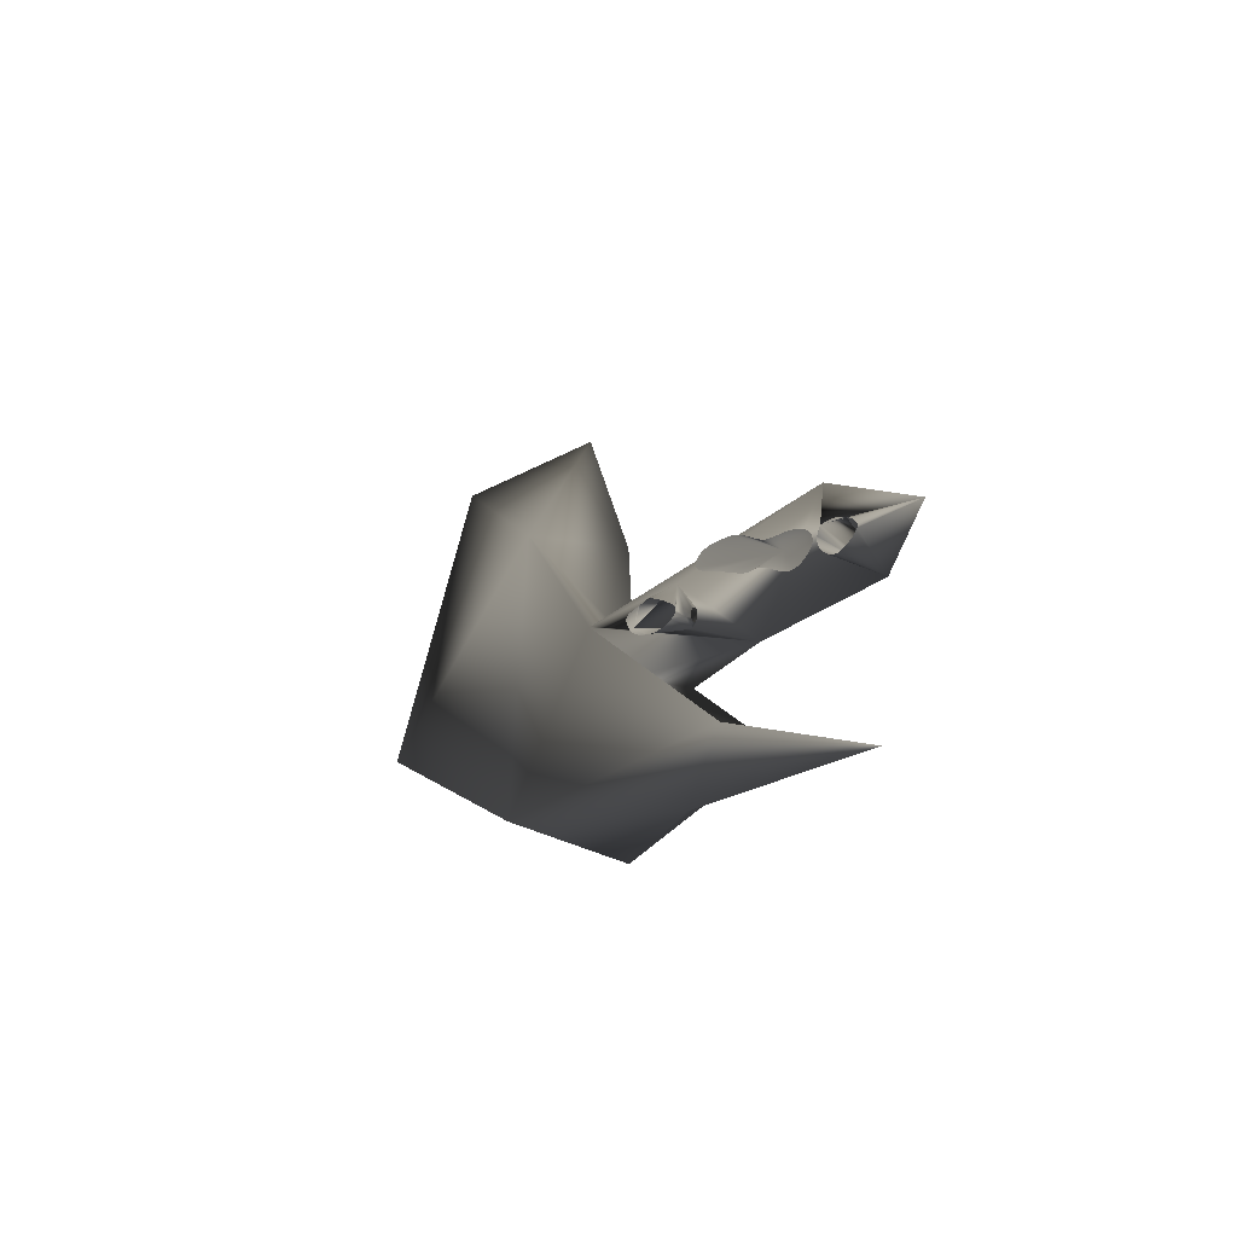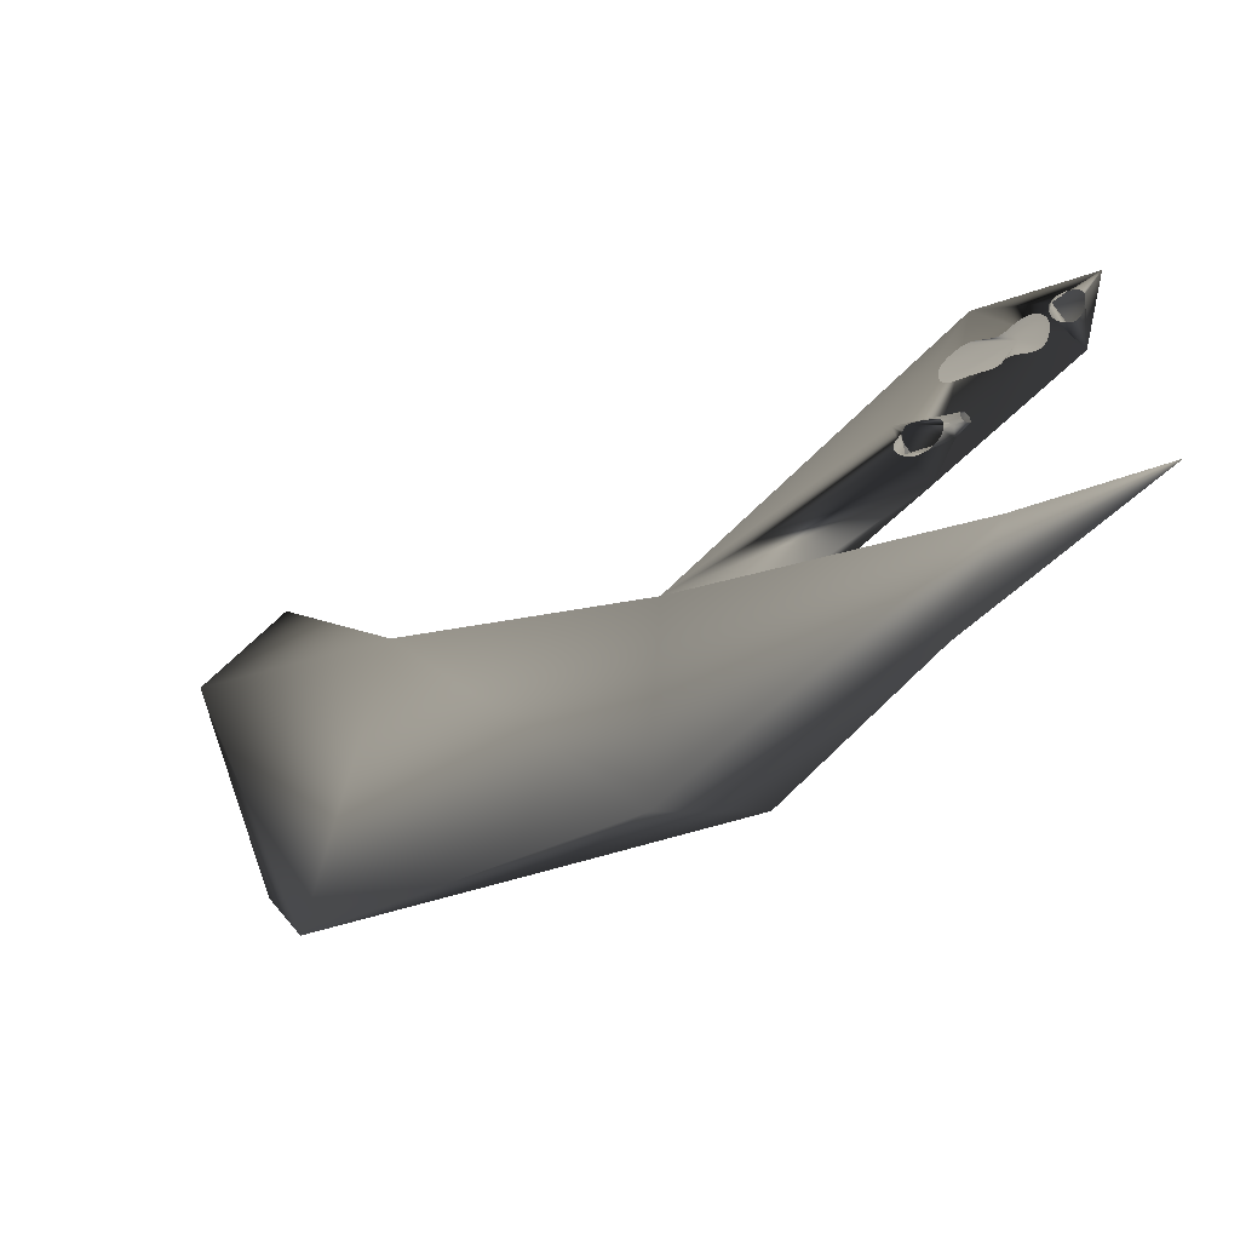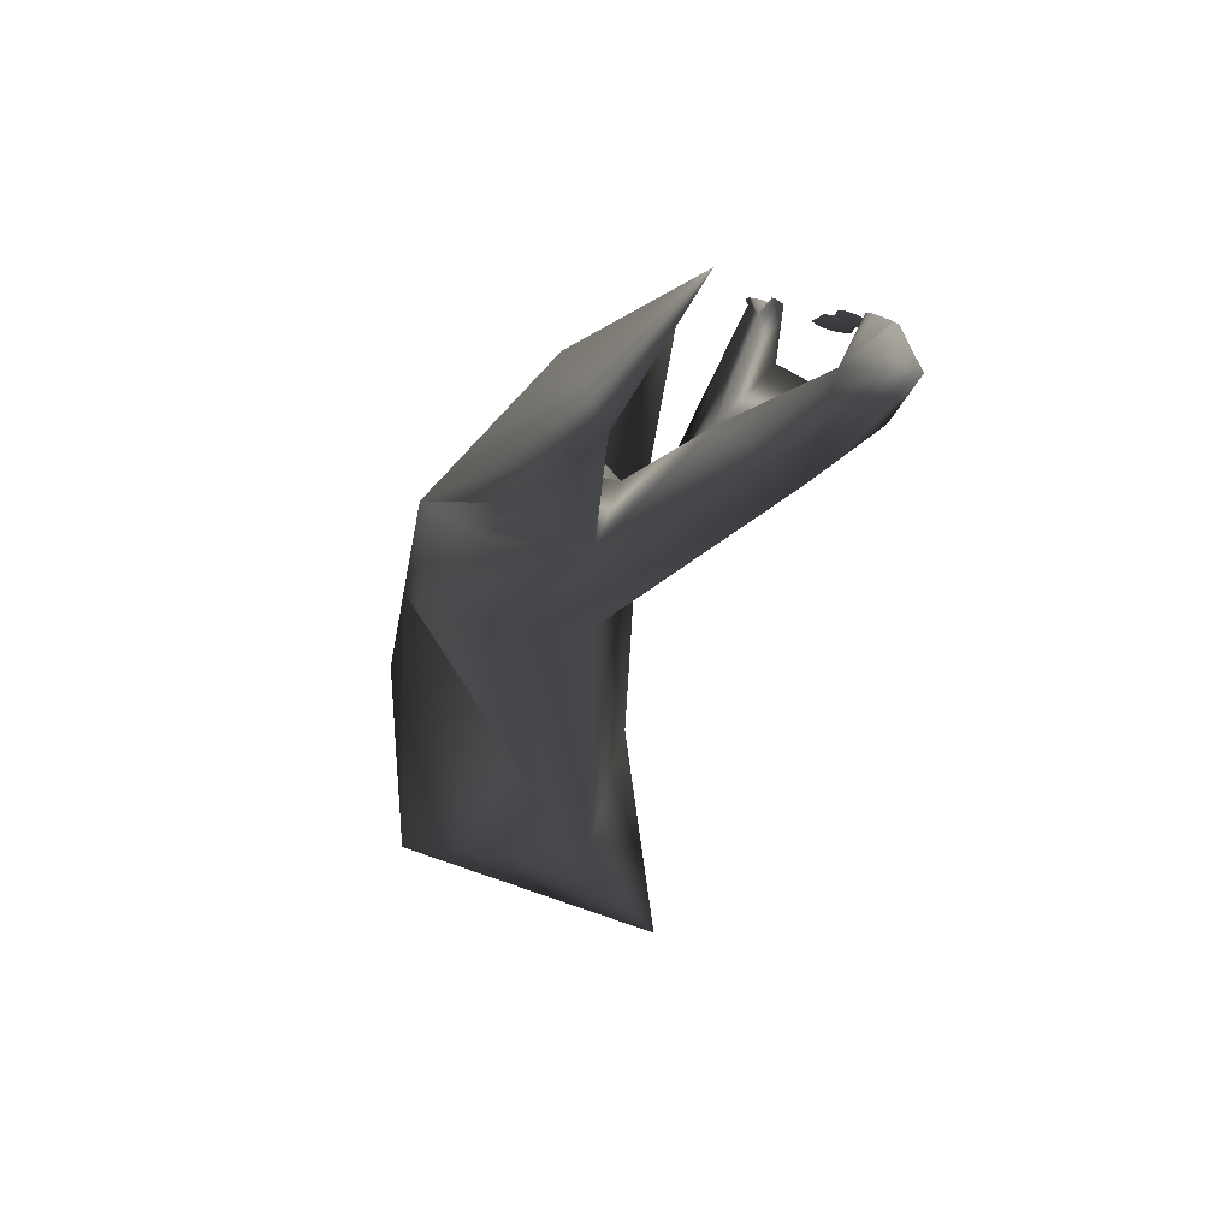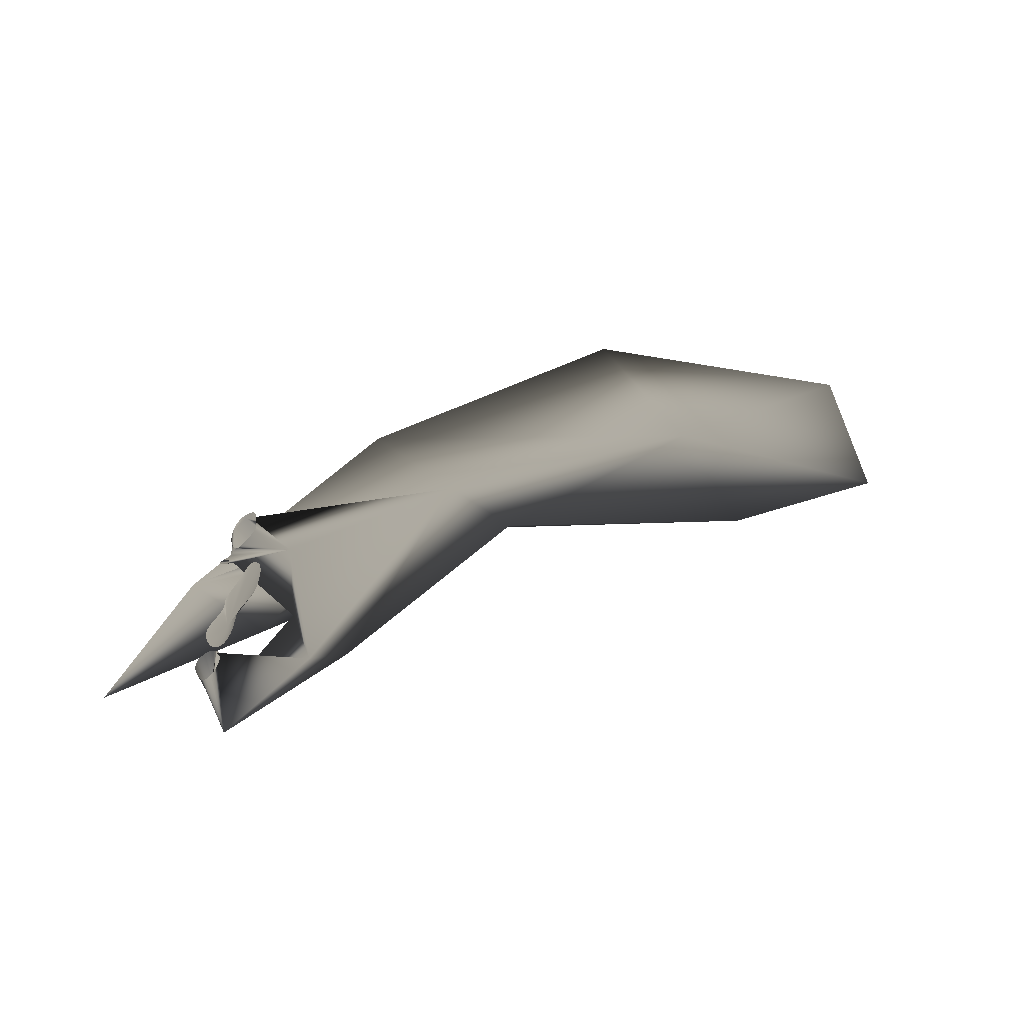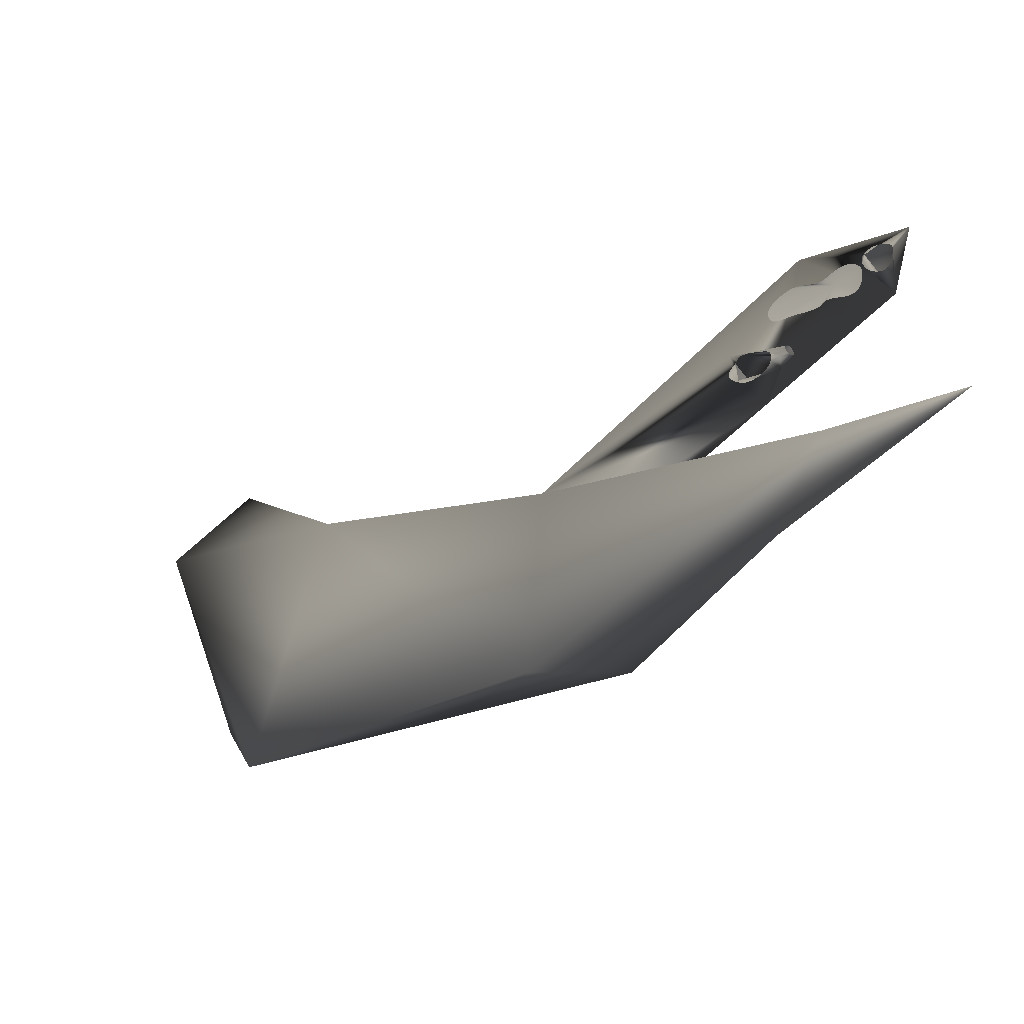
<metadata>
{"format":"obj","ext":"obj","renderer":"f3d","projection":"perspective","resolution":1024,"background":"white","views":[{"elev":32.2,"azim":91.9,"up":"+Y"},{"elev":13.6,"azim":47.3,"up":"+Y"},{"elev":-53.4,"azim":103.1,"up":"+Z"},{"elev":-3.6,"azim":168.7,"up":"+Z"},{"elev":14.4,"azim":49.9,"up":"+Y"}]}
</metadata>
<code>
v -50.01 28.66 -41.23 0.749 0.749 0.749
v -50.01 28.83 -41.41 0.749 0.749 0.749
v -49.26 27.47 -41.01 0.749 0.749 0.749
v -50.01 28.98 -41.55 0.749 0.749 0.749
v -49.11 32.07 -45.45 0.749 0.749 0.749
v -49.27 32.02 -45.26 0.749 0.749 0.749
v -48.93 32.15 -45.7 0.749 0.749 0.749
v -45.7 35.57 -52.06 0.749 0.749 0.749
v -45.64 35.41 -51.96 0.749 0.749 0.749
v -45.57 35.24 -51.84 0.749 0.749 0.749
v -46.2 36.31 -52.34 0.749 0.749 0.749
v -46.07 36.18 -52.33 0.749 0.749 0.749
v -46.35 36.43 -52.31 0.749 0.749 0.749
v -47.26 34.81 -50.58 0.749 0.749 0.749
v -48.11 35.1 -49.39 0.749 0.749 0.749
v -48 35.22 -49.6 0.749 0.749 0.749
v -48.24 35.02 -49.18 0.749 0.749 0.749
v -48.4 34.95 -48.96 0.749 0.749 0.749
v -49.88 32.4 -45.07 0.749 0.749 0.749
v -49.98 32.56 -45.14 0.749 0.749 0.749
v -49.77 32.26 -45.03 0.749 0.749 0.749
v -45.49 34.51 -51.2 0.749 0.749 0.749
v -45.54 34.36 -51 0.749 0.749 0.749
v -45.63 34.24 -50.81 0.749 0.749 0.749
v -45.74 34.15 -50.62 0.749 0.749 0.749
v -47.1 33.35 -48.57 0.749 0.749 0.749
v -47.13 33.26 -48.45 0.749 0.749 0.749
v -47.18 33.17 -48.32 0.749 0.749 0.749
v -47.26 33.08 -48.15 0.749 0.749 0.749
v -48.29 32.53 -46.66 0.749 0.749 0.749
v -48.52 32.41 -46.33 0.749 0.749 0.749
v -48.08 32.64 -46.97 0.749 0.749 0.749
v -45.49 34.87 -51.56 0.749 0.749 0.749
v -45.48 34.68 -51.38 0.749 0.749 0.749
v -45.88 34.08 -50.42 0.749 0.749 0.749
v -46.04 34.03 -50.22 0.749 0.749 0.749
v -44.57 36.78 -54.3 0.749 0.749 0.749
v -44.55 36.6 -54.14 0.749 0.749 0.749
v -44.54 36.43 -53.98 0.749 0.749 0.749
v -46.79 39.15 -59.28 0.749 0.749 0.749
v -54.05 36.03 -53.27 0.749 0.749 0.749
v -46.3 33.57 -57.23 0.749 0.749 0.749
v -53.79 23.68 -49.5 0.749 0.749 0.749
v -37.14 26.87 -56.72 0.749 0.749 0.749
v -44.87 23.15 -46.79 0.749 0.749 0.749
v -45.89 38.13 -54.42 0.749 0.749 0.749
v -45.69 38.17 -54.65 0.749 0.749 0.749
v -45.5 38.17 -54.82 0.749 0.749 0.749
v -45.33 38.14 -54.95 0.749 0.749 0.749
v -45.2 38.08 -55.02 0.749 0.749 0.749
v -45.09 38 -55.03 0.749 0.749 0.749
v -45 37.89 -55 0.749 0.749 0.749
v -46.25 37.92 -53.89 0.749 0.749 0.749
v -46.09 38.05 -54.17 0.749 0.749 0.749
v -46.38 37.77 -53.62 0.749 0.749 0.749
v -46.47 37.61 -53.38 0.749 0.749 0.749
v -46.52 37.43 -53.16 0.749 0.749 0.749
v -44.92 37.74 -54.94 0.749 0.749 0.749
v -44.83 37.56 -54.84 0.749 0.749 0.749
v -44.75 37.37 -54.72 0.749 0.749 0.749
v -44.57 36.29 -53.81 0.749 0.749 0.749
v -44.62 36.17 -53.65 0.749 0.749 0.749
v -44.7 36.09 -53.5 0.749 0.749 0.749
v -45.52 35.06 -51.71 0.749 0.749 0.749
v -46.22 33.99 -50.01 0.749 0.749 0.749
v -46.41 33.94 -49.79 0.749 0.749 0.749
v -46.6 33.89 -49.57 0.749 0.749 0.749
v -46.78 33.83 -49.35 0.749 0.749 0.749
v -46.91 33.75 -49.14 0.749 0.749 0.749
v -47.01 33.66 -48.96 0.749 0.749 0.749
v -47.06 33.55 -48.81 0.749 0.749 0.749
v -47.87 32.73 -47.24 0.749 0.749 0.749
v -46.2 37.36 -52.78 0.749 0.749 0.749
v -44.68 37.17 -54.59 0.749 0.749 0.749
v -44.62 36.97 -54.45 0.749 0.749 0.749
v -46.52 37.25 -52.97 0.749 0.749 0.749
v -46.49 37.06 -52.82 0.749 0.749 0.749
v -47.09 36.53 -51.74 0.749 0.749 0.749
v -46.9 36.57 -51.96 0.749 0.749 0.749
v -47.27 36.43 -51.47 0.749 0.749 0.749
v -47.43 36.28 -51.18 0.749 0.749 0.749
v -47.57 36.1 -50.87 0.749 0.749 0.749
v -47.68 35.9 -50.57 0.749 0.749 0.749
v -49.03 34.81 -48.25 0.749 0.749 0.749
v -48.81 34.86 -48.5 0.749 0.749 0.749
v -49.23 34.75 -48.01 0.749 0.749 0.749
v -49.94 33.94 -46.55 0.749 0.749 0.749
v -49.87 34.09 -46.76 0.749 0.749 0.749
v -50 33.77 -46.33 0.749 0.749 0.749
v -50.06 33.59 -46.09 0.749 0.749 0.749
v -50.11 33.39 -45.85 0.749 0.749 0.749
v -46.41 36.88 -52.71 0.749 0.749 0.749
v -46.31 36.71 -52.64 0.749 0.749 0.749
v -46.71 36.57 -52.13 0.749 0.749 0.749
v -46.52 36.51 -52.24 0.749 0.749 0.749
v -47.77 35.71 -50.29 0.749 0.749 0.749
v -47.85 35.52 -50.04 0.749 0.749 0.749
v -47.92 35.36 -49.81 0.749 0.749 0.749
v -48.6 34.9 -48.74 0.749 0.749 0.749
v -50.06 32.75 -45.26 0.749 0.749 0.749
v -50.11 32.96 -45.42 0.749 0.749 0.749
v -45.87 36.29 -52.61 0.749 0.749 0.749
v -46.03 36.41 -52.59 0.749 0.749 0.749
v -46.17 36.55 -52.6 0.749 0.749 0.749
v -44.81 36.04 -53.34 0.749 0.749 0.749
v -44.95 36.01 -53.19 0.749 0.749 0.749
v -45.11 36.01 -53.04 0.749 0.749 0.749
v -45.43 36.06 -52.8 0.749 0.749 0.749
v -45.58 36.12 -52.71 0.749 0.749 0.749
v -45.27 36.02 -52.91 0.749 0.749 0.749
v -45.73 36.19 -52.65 0.749 0.749 0.749
v -45.95 36.04 -52.29 0.749 0.749 0.749
v -45.86 35.89 -52.23 0.749 0.749 0.749
v -45.77 35.73 -52.15 0.749 0.749 0.749
v -51.81 16.28 -50.87 0.749 0.749 0.749
v -49.53 34.57 -47.55 0.749 0.749 0.749
v -49.4 34.67 -47.77 0.749 0.749 0.749
v -49.64 34.47 -47.35 0.749 0.749 0.749
v -49.97 29.37 -41.99 0.749 0.749 0.749
v -49.87 29.44 -42.14 0.749 0.749 0.749
v -50.02 29.3 -41.87 0.749 0.749 0.749
v -50.04 29.21 -41.77 0.749 0.749 0.749
v -47.09 33.45 -48.68 0.749 0.749 0.749
v -47.38 32.99 -47.96 0.749 0.749 0.749
v -47.52 32.9 -47.73 0.749 0.749 0.749
v -69.79 14.46 -37.1 0.749 0.749 0.749
v -58.01 29.37 -52.95 0.749 0.749 0.749
v -76.71 8.492 -40.27 0.749 0.749 0.749
v -65.63 11.87 -45.05 0.749 0.749 0.749
v -49.8 34.22 -46.96 0.749 0.749 0.749
v -49.73 34.35 -47.15 0.749 0.749 0.749
v -50.13 33.18 -45.62 0.749 0.749 0.749
v -47.69 32.81 -47.5 0.749 0.749 0.749
v -48.73 32.27 -46 0.749 0.749 0.749
v -49.41 32.02 -45.14 0.749 0.749 0.749
v -49.53 32.07 -45.06 0.749 0.749 0.749
v -49.65 32.14 -45.03 0.749 0.749 0.749
v -46.87 29.65 -45.1 0.749 0.749 0.749
v -46.84 29.57 -45.05 0.749 0.749 0.749
v -46.94 29.76 -45.14 0.749 0.749 0.749
v -47.65 30.16 -44.9 0.749 0.749 0.749
v -47.64 30.22 -44.97 0.749 0.749 0.749
v -47.58 30.24 -45.04 0.749 0.749 0.749
v -48.69 29.75 -43.53 0.749 0.749 0.749
v -48.58 29.75 -43.63 0.749 0.749 0.749
v -48.82 29.73 -43.39 0.749 0.749 0.749
v -47.04 29.87 -45.17 0.749 0.749 0.749
v -47.49 30.22 -45.1 0.749 0.749 0.749
v -47.39 30.17 -45.15 0.749 0.749 0.749
v -47.27 30.08 -45.17 0.749 0.749 0.749
v -47.15 29.98 -45.18 0.749 0.749 0.749
v -46.85 29.52 -45 0.749 0.749 0.749
v -46.9 29.51 -44.94 0.749 0.749 0.749
v -46.99 29.53 -44.88 0.749 0.749 0.749
v -47.1 29.59 -44.83 0.749 0.749 0.749
v -47.23 29.67 -44.8 0.749 0.749 0.749
v -47.36 29.77 -44.78 0.749 0.749 0.749
v -47.81 29.37 -44.38 0.749 0.749 0.749
v -53.06 28.69 -43.79 0.749 0.749 0.749
v -48.27 29.6 -43.76 0.749 0.749 0.749
v -48.18 29.49 -43.74 0.749 0.749 0.749
v -48.37 29.68 -43.76 0.749 0.749 0.749
v -48.47 29.73 -43.71 0.749 0.749 0.749
v -58.3 10.23 -43.78 0.749 0.749 0.749
v -56.19 12.34 -41.9 0.749 0.749 0.749
v -47.88 13.63 -44.75 0.749 0.749 0.749
v -59.97 7.302 -45.1 0.749 0.749 0.749
v -47.47 29.87 -44.77 0.749 0.749 0.749
v -47.57 29.98 -44.79 0.749 0.749 0.749
v -47.63 30.08 -44.83 0.749 0.749 0.749
v -48.1 29.36 -43.68 0.749 0.749 0.749
v -48.04 29.21 -43.6 0.749 0.749 0.749
v -47.98 29.04 -43.48 0.749 0.749 0.749
v -47.97 28.12 -42.57 0.749 0.749 0.749
v -48.02 27.97 -42.38 0.749 0.749 0.749
v -48.1 27.84 -42.18 0.749 0.749 0.749
v -48.19 27.71 -41.97 0.749 0.749 0.749
v -48.06 28.27 -44.9 0.749 0.749 0.749
v -48.29 27.6 -41.76 0.749 0.749 0.749
v -49.13 29.69 -43.07 0.749 0.749 0.749
v -48.97 29.71 -43.24 0.749 0.749 0.749
v -49.46 29.61 -42.69 0.749 0.749 0.749
v -49.3 29.65 -42.88 0.749 0.749 0.749
v -47.94 28.86 -43.34 0.749 0.749 0.749
v -47.92 28.66 -43.16 0.749 0.749 0.749
v -47.91 28.47 -42.97 0.749 0.749 0.749
v -47.93 28.28 -42.77 0.749 0.749 0.749
v -63.37 3.525 -43.48 0.749 0.749 0.749
v -49.61 29.56 -42.5 0.749 0.749 0.749
v -49.75 29.5 -42.31 0.749 0.749 0.749
v -50.03 29.11 -41.67 0.749 0.749 0.749
v -48.41 27.5 -41.55 0.749 0.749 0.749
v -48.53 27.42 -41.36 0.749 0.749 0.749
v -50.04 28.32 -40.87 0.749 0.749 0.749
v -50.03 28.49 -41.05 0.749 0.749 0.749
v -50.04 28.16 -40.71 0.749 0.749 0.749
v -50.01 28.01 -40.59 0.749 0.749 0.749
v -49.95 27.87 -40.52 0.749 0.749 0.749
v -49.85 27.75 -40.49 0.749 0.749 0.749
v -48.79 27.35 -41.05 0.749 0.749 0.749
v -48.94 27.35 -40.92 0.749 0.749 0.749
v -48.66 27.37 -41.2 0.749 0.749 0.749
v -49.72 27.65 -40.5 0.749 0.749 0.749
v -49.57 27.56 -40.55 0.749 0.749 0.749
v -49.41 27.48 -40.61 0.749 0.749 0.749
v -49.25 27.42 -40.7 0.749 0.749 0.749
v -49.09 27.37 -40.81 0.749 0.749 0.749
v -62.67 14.7 -40.55 0.749 0.749 0.749
v -61.04 -1.165 -40.41 0.749 0.749 0.749
v -107.4 -16.95 -26.65 0.749 0.749 0.749
v -102.5 1.978 -39.13 0.749 0.749 0.749
v -71.85 -4.374 -40.03 0.749 0.749 0.749
v -64.56 -0.009878 -30.99 0.749 0.749 0.749
v -115.7 5.553 -35.23 0.749 0.749 0.749
v -75.69 -7.36 -30.98 0.749 0.749 0.749
v -94.98 7.597 -30.82 0.749 0.749 0.749
v -113.2 1.012 -24.34 0.749 0.749 0.749
v -92.02 -14.18 -18.92 0.749 0.749 0.749
f 1 2 3
f 2 4 159
f 159 3 2
f 5 6 14
f 5 14 7
f 8 9 14
f 9 10 14
f 11 12 14
f 11 14 13
f 15 16 14
f 15 14 17
f 17 14 18
f 19 20 14
f 21 19 14
f 22 23 14
f 23 24 14
f 24 25 14
f 26 27 14
f 27 28 14
f 28 29 14
f 30 31 14
f 30 14 32
f 33 34 14
f 34 22 14
f 25 35 14
f 35 36 14
f 42 127 40
f 37 38 42
f 38 39 42
f 40 127 41
f 46 47 40
f 46 40 73
f 47 48 40
f 48 49 40
f 49 50 40
f 50 51 40
f 51 52 40
f 53 54 73
f 53 73 55
f 56 55 73
f 57 56 73
f 52 58 42
f 42 40 52
f 58 59 42
f 59 60 42
f 40 41 73
f 42 43 127
f 45 44 115
f 39 61 42
f 61 62 42
f 62 63 42
f 10 64 14
f 64 33 14
f 36 65 14
f 65 66 14
f 66 67 14
f 67 68 14
f 68 69 14
f 69 70 14
f 70 71 14
f 72 32 14
f 54 46 73
f 60 74 42
f 74 75 42
f 76 57 73
f 77 76 73
f 78 79 14
f 80 78 14
f 80 14 81
f 82 81 14
f 83 82 14
f 84 85 14
f 84 14 86
f 87 88 14
f 87 14 89
f 90 89 14
f 91 90 14
f 75 37 42
f 92 77 73
f 93 92 73
f 94 95 14
f 94 14 79
f 96 83 14
f 96 14 97
f 98 97 14
f 16 98 14
f 99 18 14
f 99 14 85
f 100 101 14
f 20 100 14
f 102 103 42
f 103 104 42
f 104 93 73
f 73 42 104
f 73 41 42
f 63 105 42
f 105 106 42
f 106 107 42
f 108 109 42
f 110 108 42
f 107 110 42
f 111 102 42
f 111 42 109
f 42 41 43
f 45 126 213
f 115 44 166
f 129 115 167
f 12 112 14
f 95 13 14
f 112 113 14
f 113 114 14
f 114 8 14
f 116 117 14
f 116 14 118
f 117 86 14
f 119 120 159
f 121 119 159
f 122 121 159
f 123 26 14
f 123 14 71
f 29 124 14
f 124 125 14
f 41 159 43
f 127 43 129
f 165 167 209
f 129 128 127
f 115 166 209
f 164 115 129
f 88 130 14
f 130 131 14
f 131 118 14
f 132 91 14
f 101 132 14
f 125 133 14
f 133 72 14
f 31 134 14
f 134 7 14
f 6 135 14
f 135 136 14
f 136 137 14
f 137 21 14
f 138 139 178
f 138 178 140
f 178 43 159
f 141 142 159
f 142 143 159
f 144 145 159
f 146 144 159
f 147 140 178
f 148 149 159
f 149 150 178
f 178 159 149
f 143 148 159
f 151 147 178
f 151 178 150
f 139 152 178
f 152 153 178
f 153 154 178
f 154 155 178
f 155 156 158
f 158 178 155
f 156 157 158
f 160 161 158
f 160 158 159
f 160 159 162
f 162 159 163
f 43 178 3
f 127 126 41
f 45 115 164
f 45 164 165
f 167 115 209
f 168 169 158
f 157 168 158
f 170 141 159
f 170 159 169
f 169 159 158
f 145 163 159
f 161 171 158
f 171 172 158
f 172 173 158
f 174 175 178
f 175 176 178
f 176 177 178
f 177 179 3
f 3 178 177
f 180 181 159
f 181 146 159
f 182 183 159
f 183 180 159
f 173 184 178
f 173 178 158
f 184 185 178
f 185 186 178
f 186 187 178
f 187 174 178
f 3 159 126
f 126 208 43
f 3 126 43
f 159 41 126
f 43 208 129
f 126 127 128
f 208 164 129
f 165 164 167
f 164 188 167
f 129 212 128
f 167 188 129
f 129 188 212
f 189 182 159
f 189 159 190
f 190 159 120
f 191 122 159
f 179 192 3
f 192 193 3
f 4 191 159
f 194 195 3
f 194 3 196
f 197 196 3
f 197 3 198
f 198 3 199
f 200 201 3
f 200 3 202
f 195 1 3
f 203 199 3
f 203 3 204
f 205 204 3
f 206 205 3
f 193 202 3
f 207 206 3
f 207 3 201
f 165 208 126
f 44 45 166
f 166 45 213
f 208 188 164
f 45 165 126
f 208 165 188
f 188 165 209
f 212 188 209
f 212 209 215
f 126 128 216
f 210 218 217
f 128 212 211
f 211 210 214
f 128 211 216
f 209 166 213
f 211 212 215
f 215 209 213
f 211 215 210
f 210 215 218
f 126 216 213
f 216 211 214
f 218 216 217
f 216 214 217
f 213 216 218
f 213 218 215
f 214 210 217

</code>
